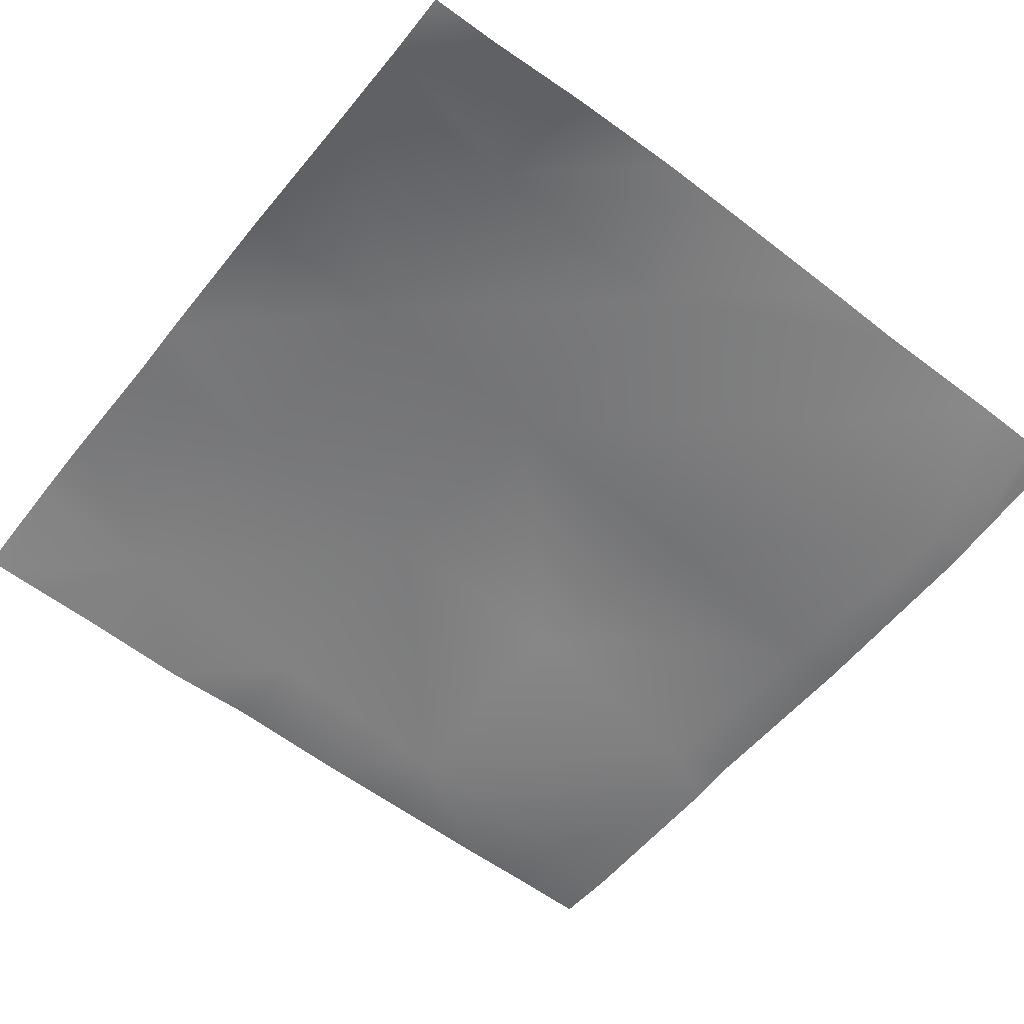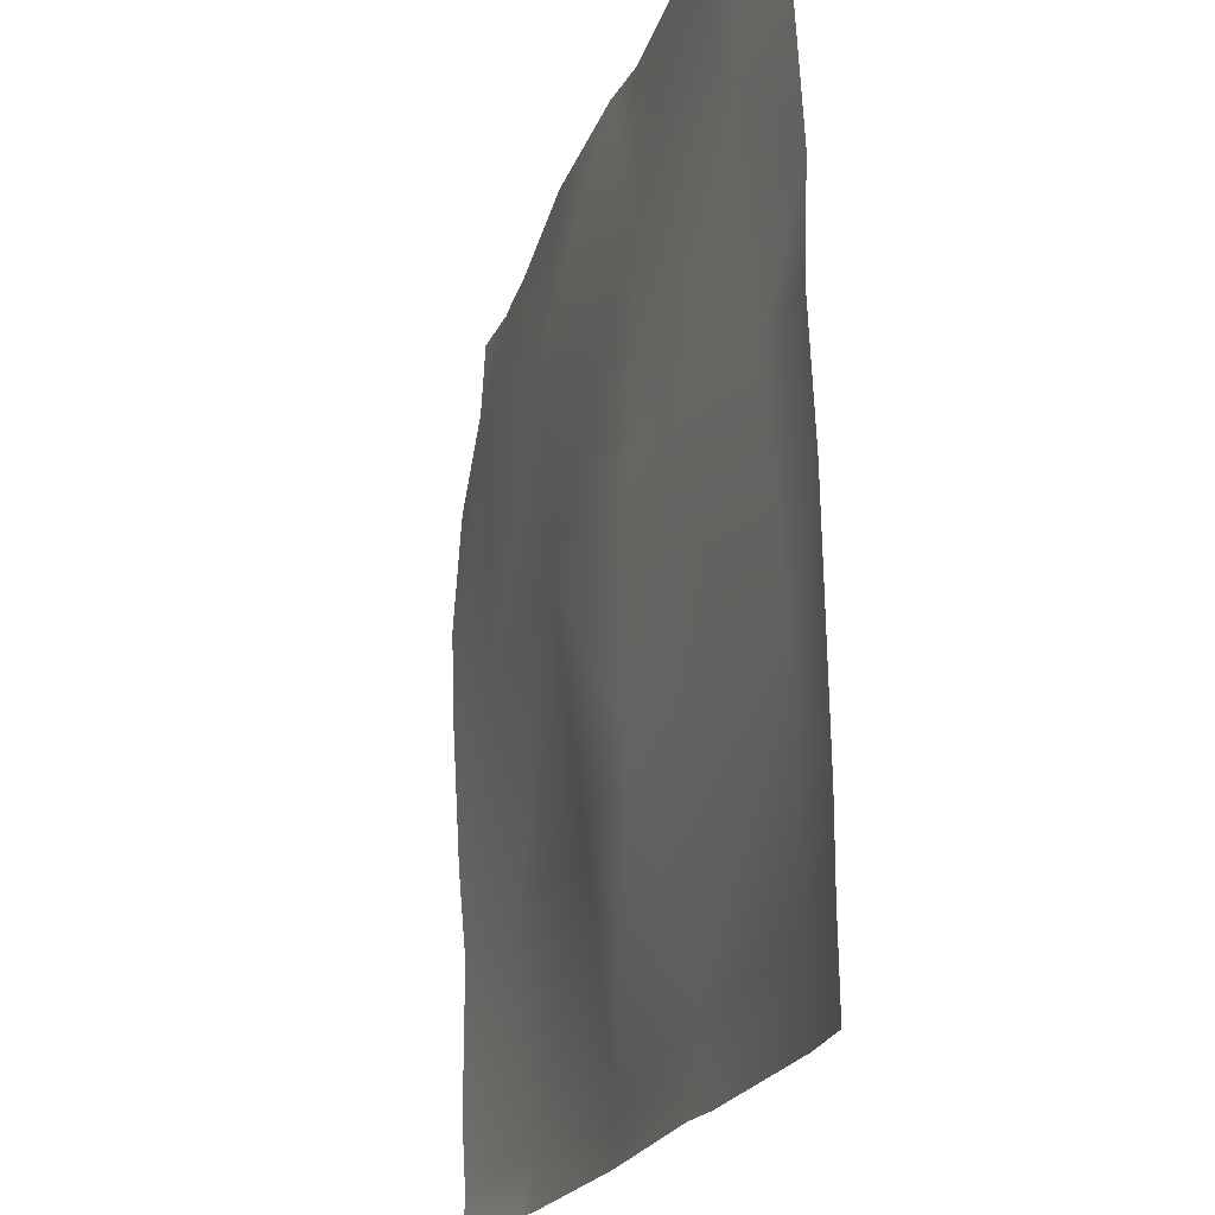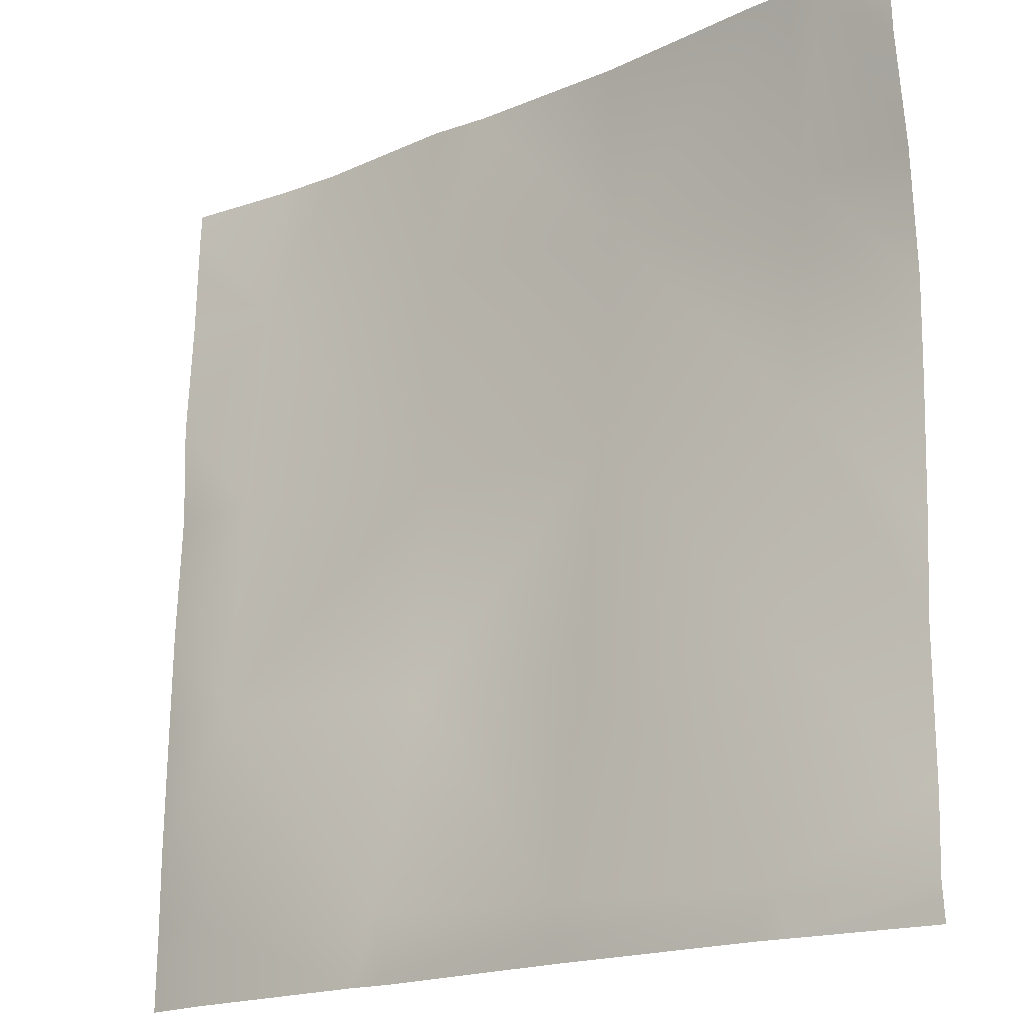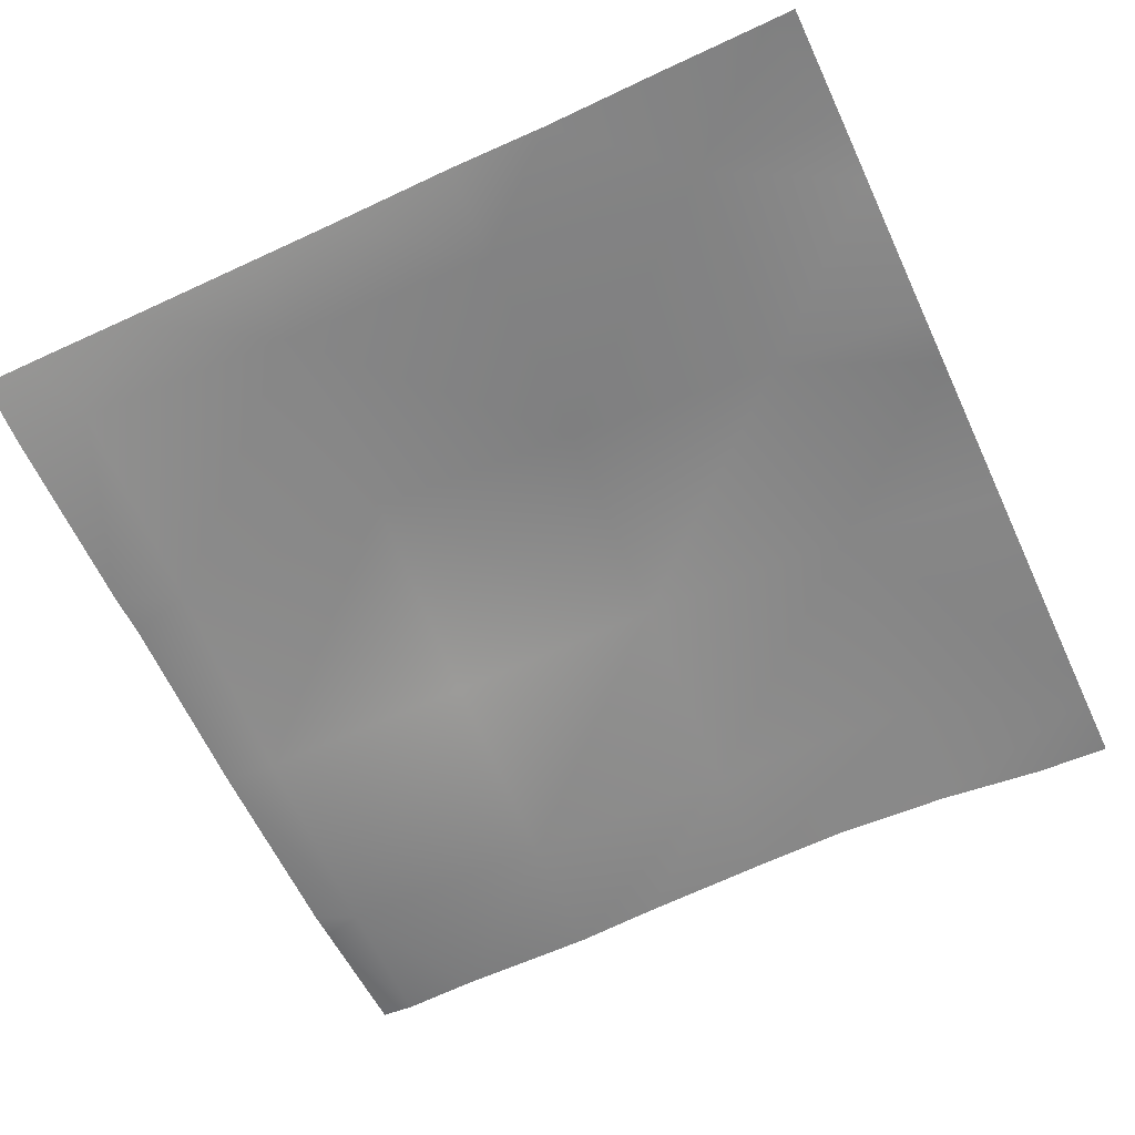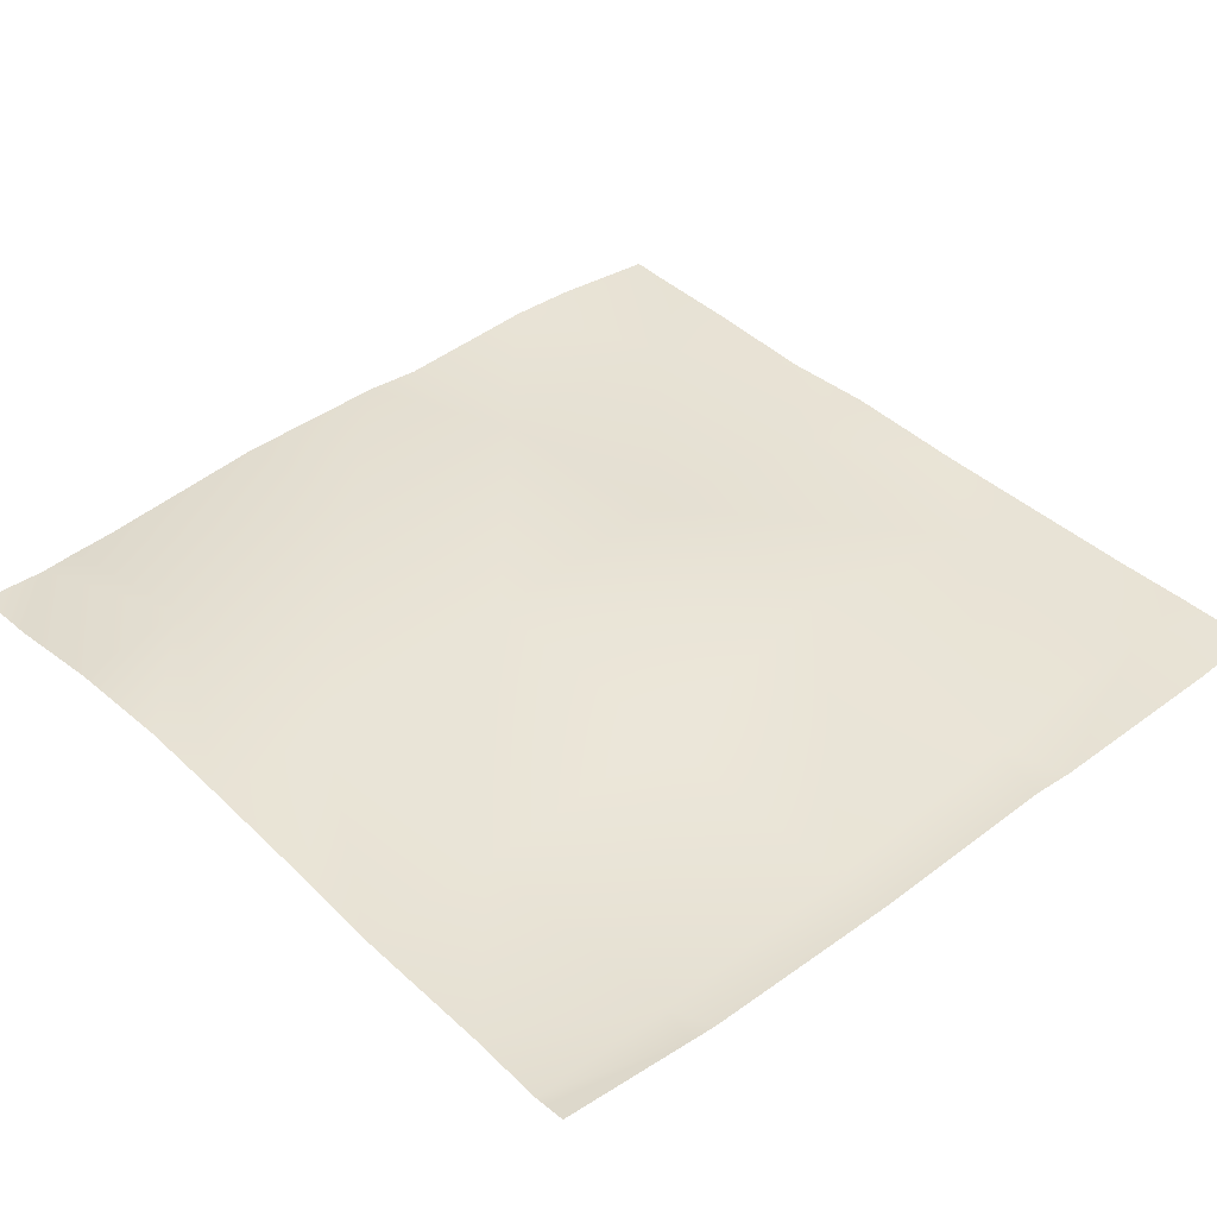
<metadata>
{"format":"obj","ext":"obj","renderer":"f3d","projection":"perspective","resolution":1024,"background":"white","views":[{"elev":-57.3,"azim":52.0,"up":"+Y"},{"elev":-20.9,"azim":-108.2,"up":"+Z"},{"elev":-18.8,"azim":37.0,"up":"+Z"},{"elev":-62.3,"azim":-65.0,"up":"+Y"},{"elev":39.6,"azim":138.3,"up":"+Y"}]}
</metadata>
<code>
v 192 7.536 -500.6
v 197.2 7.012 -506.4
v 192 7.549 -506.1
v 192 7.841 -483.7
v 198.1 7.224 -490.4
v 192 7.721 -490.1
v 192 8.643 -453.2
v 199.8 8.86 -458.5
v 192 8.505 -458.1
v 192 8.738 -449.9
v 192 8.286 -474.1
v 192 8.017 -466.8
v 198.9 7.923 -474.5
v 211.3 6.623 -512
v 213.2 6.631 -507.2
v 196.9 6.959 -512
v 214 10.31 -491.3
v 229.1 5.948 -508.1
v 214.9 9.91 -475.3
v 214.5 6.882 -512
v 192 7.462 -512
v 192 7.514 -508.5
v 243.9 6.302 -512
v 245.1 6.099 -508.9
v 245.9 6.524 -512
v 230 7.595 -492.1
v 228.9 6.215 -512
v 245.9 7.086 -493
v 256 7.588 -504.2
v 256 7.289 -509.5
v 230.8 9.411 -476.2
v 200.3 9.501 -448
v 192 8.847 -448
v 205.5 9.573 -448
v 215.7 9.032 -459.4
v 216.3 8.786 -448
v 220.7 9.053 -448
v 231.7 10.03 -460.2
v 246.8 8.535 -477
v 256 7.577 -493.5
v 256 8.125 -487.3
v 247.6 9.086 -461.1
v 256 8.675 -477.5
v 256 8.915 -470.4
v 248.3 7.043 -448
v 245.2 7.249 -448
v 232.3 8.681 -448
v 256 8.359 -461.5
v 251.1 6.781 -448
v 256 7.145 -453.5
v 256 7.4 -510.5
v 256 7.564 -512
v 256 6.844 -448
f 1 2 3
f 4 5 6
f 7 8 9
f 7 10 8
f 11 12 13
f 1 5 2
f 1 6 5
f 14 2 15
f 14 16 2
f 15 5 17
f 5 15 2
f 15 17 18
f 17 5 19
f 14 15 20
f 4 13 5
f 4 11 13
f 21 2 16
f 21 22 2
f 22 3 2
f 23 24 25
f 24 18 26
f 27 24 23
f 27 18 24
f 24 26 28
f 26 18 17
f 18 20 15
f 18 27 20
f 29 24 28
f 29 30 24
f 26 17 31
f 10 32 8
f 10 33 32
f 13 8 19
f 34 8 32
f 34 35 8
f 8 35 19
f 19 35 31
f 36 35 34
f 19 5 13
f 37 35 36
f 37 38 35
f 38 31 35
f 31 38 39
f 39 28 31
f 39 40 28
f 39 41 40
f 42 43 39
f 42 44 43
f 42 39 38
f 17 19 31
f 45 38 46
f 45 42 38
f 46 38 47
f 48 49 50
f 48 42 49
f 42 45 49
f 47 38 37
f 31 28 26
f 12 8 13
f 12 9 8
f 30 25 24
f 30 51 25
f 51 52 25
f 40 29 28
f 48 44 42
f 53 50 49
f 43 41 39

</code>
